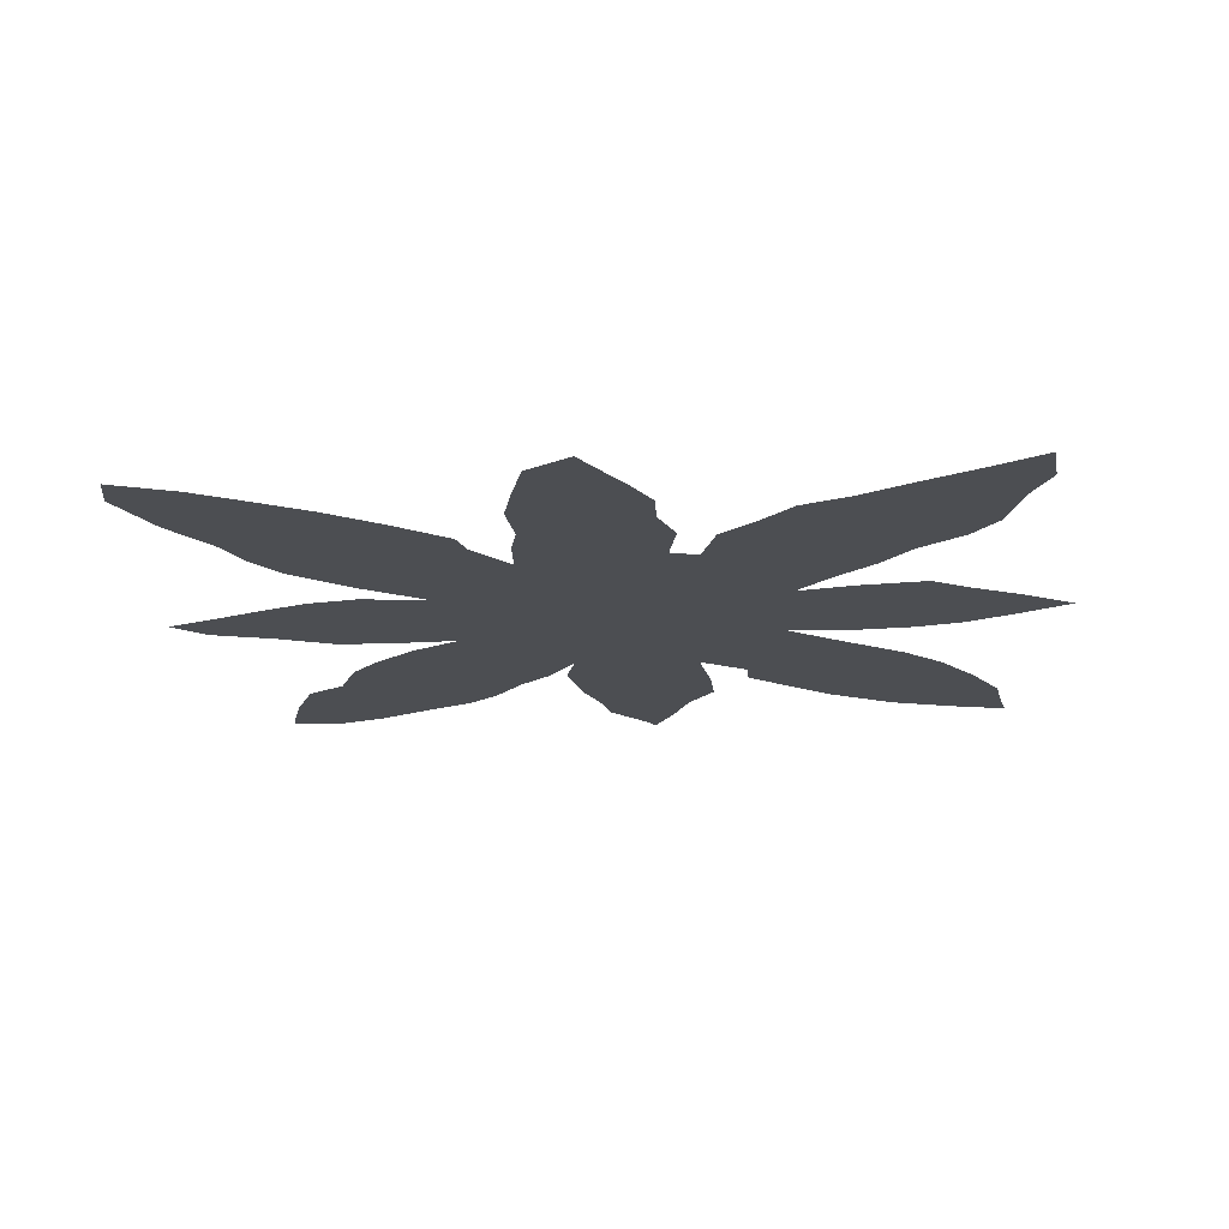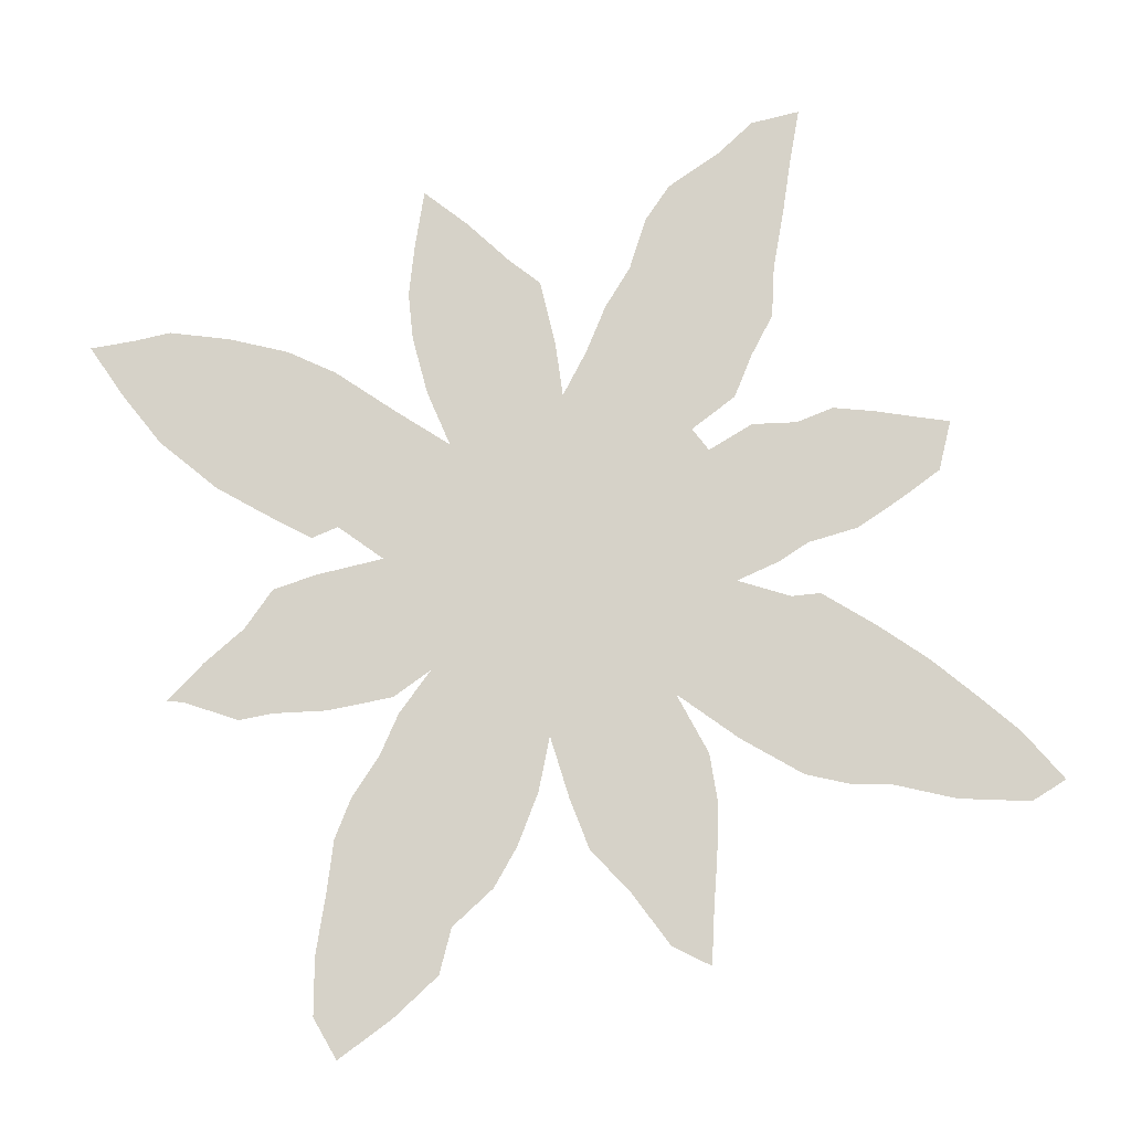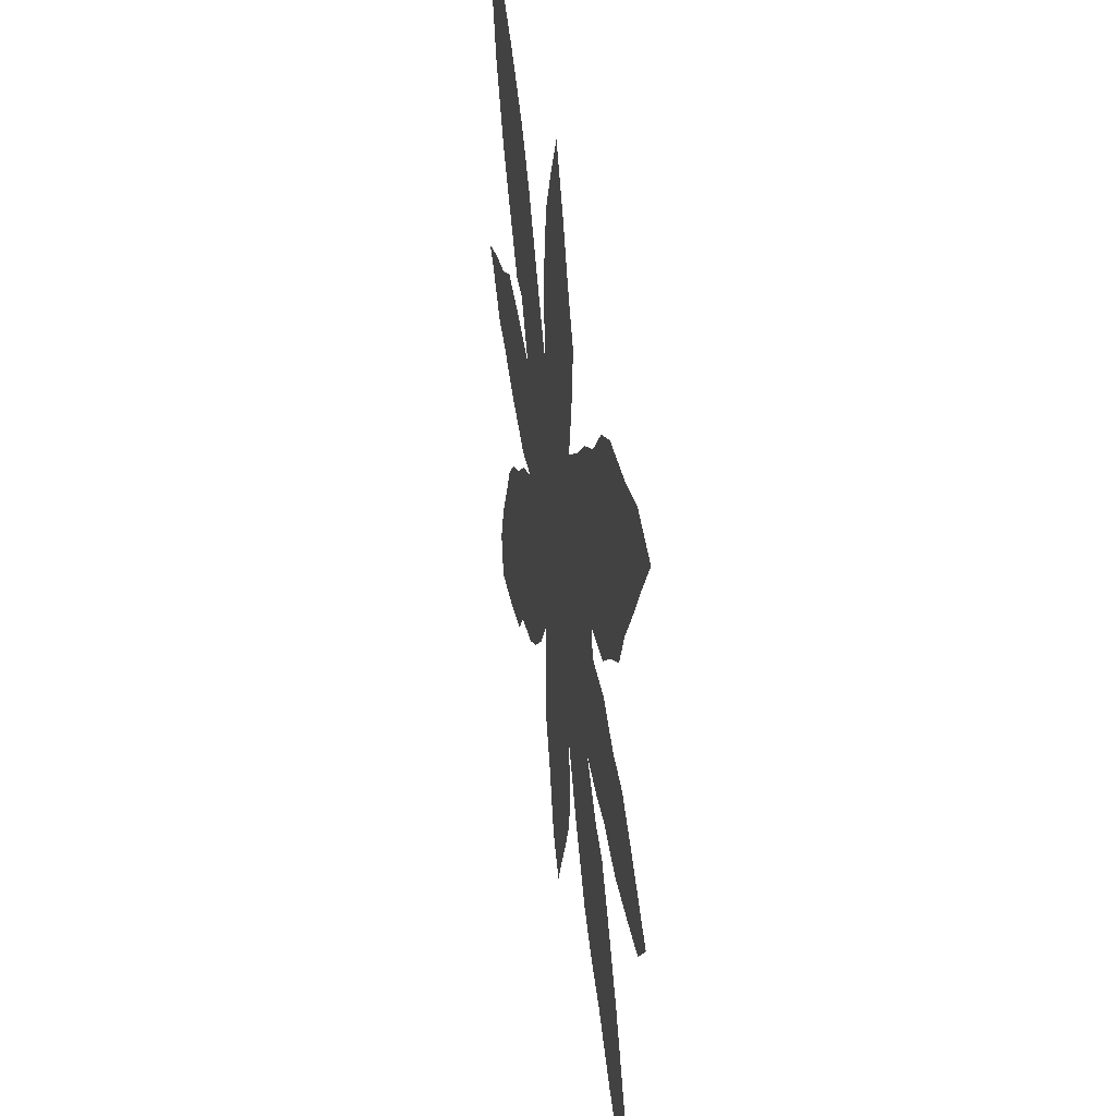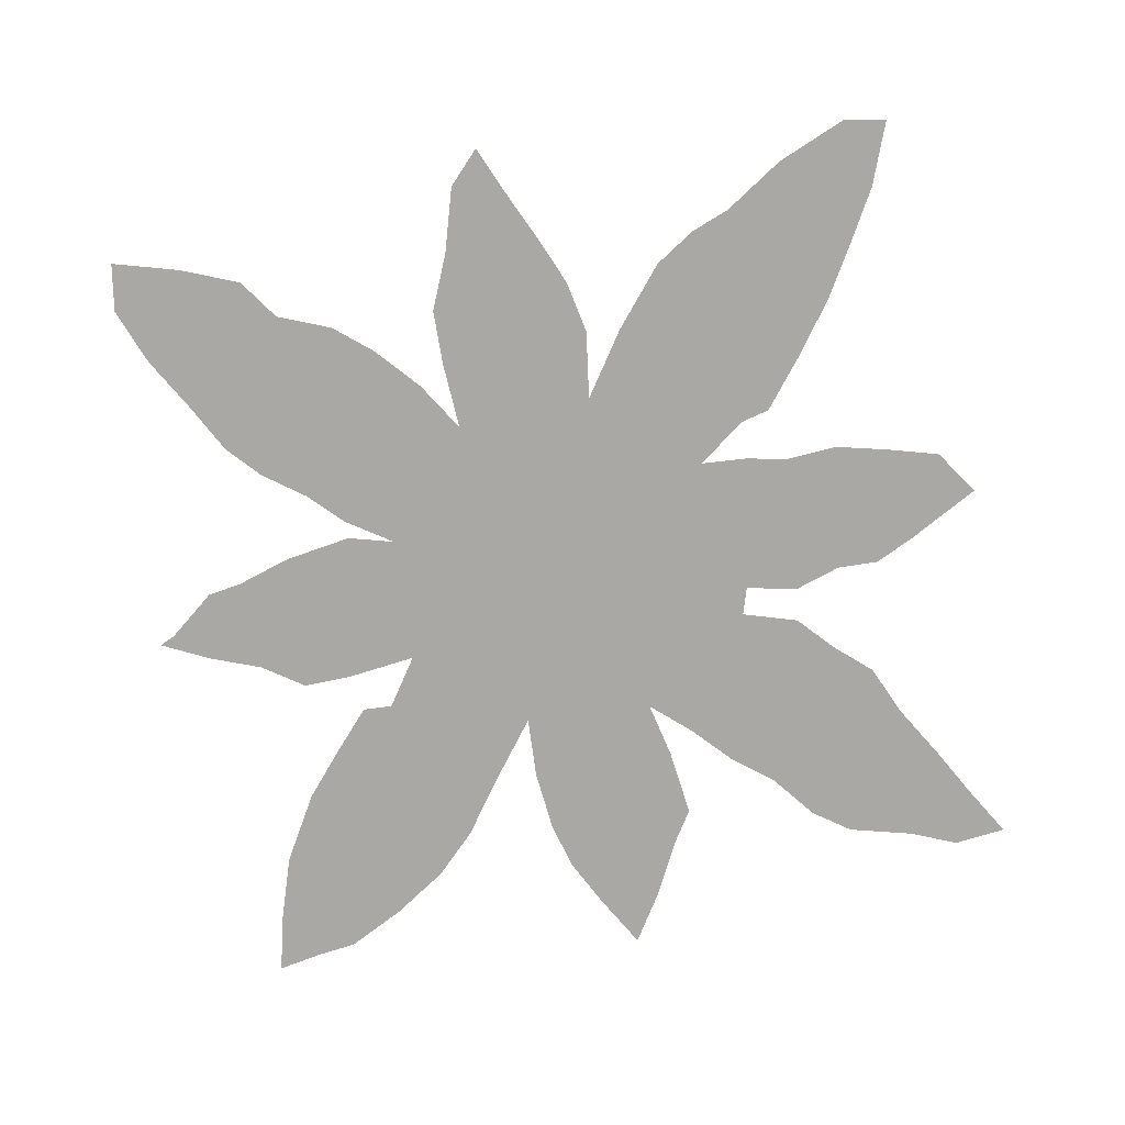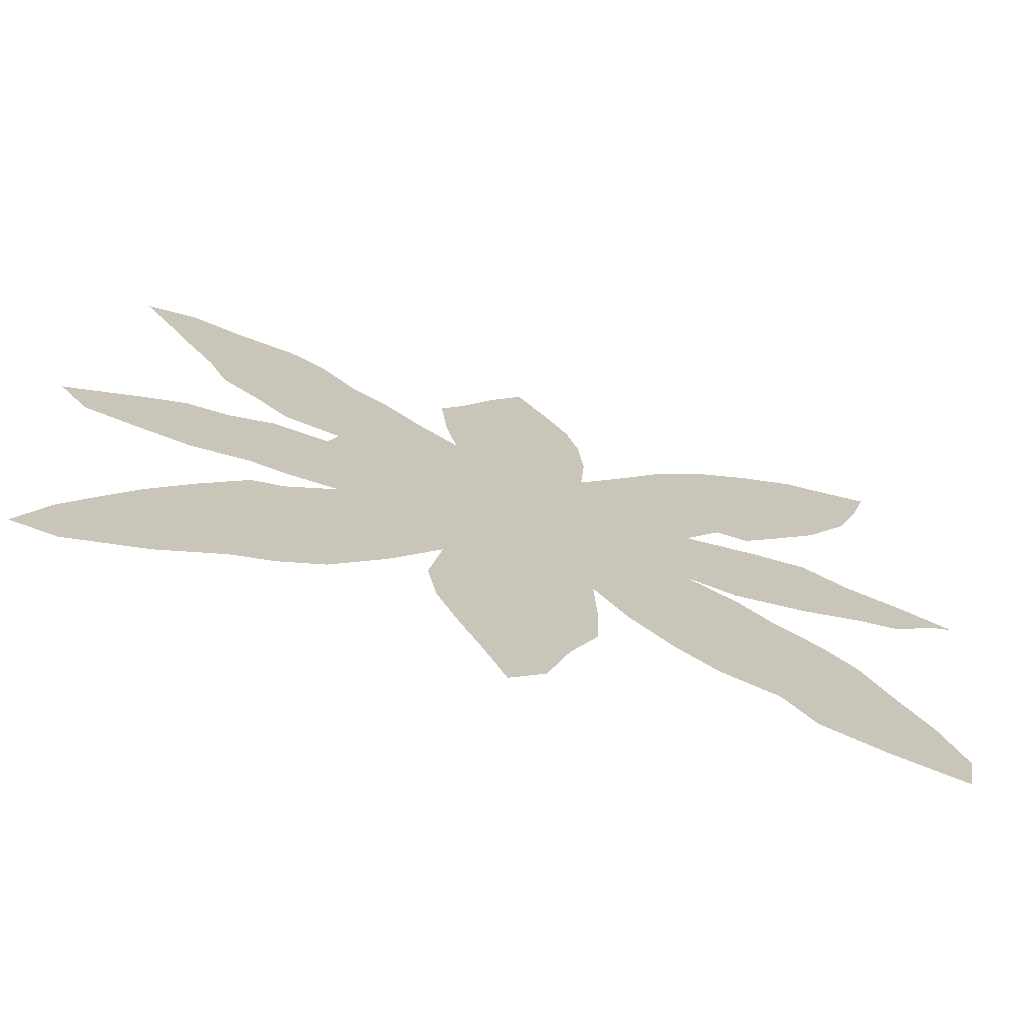
<metadata>
{"format":"obj","ext":"obj","renderer":"f3d","projection":"perspective","resolution":1024,"background":"white","views":[{"elev":-16.8,"azim":95.9,"up":"+Z"},{"elev":78.4,"azim":-19.3,"up":"+Z"},{"elev":44.9,"azim":81.3,"up":"+Y"},{"elev":-74.9,"azim":11.9,"up":"+Z"},{"elev":-72.8,"azim":164.2,"up":"+Y"}]}
</metadata>
<code>
v 0 0.5013 0
v 0.05483 0.53 0
v 0.1123 0.5535 0
v 0.1593 0.5875 0
v 0.2141 0.5875 0
v 0.295 0.5796 0
v 0.2559 0.6345 0
v 0.2219 0.6319 0
v 0.1781 0.6782 0
v 0.1332 0.7285 0
v 0.08616 0.8042 0
v 0.06033 0.8771 0
v 0.04177 0.9452 0
v 0.09347 0.9367 0
v 0.1384 0.9321 0
v 0.2037 0.9008 0
v 0.2663 0.8616 0
v 0.3133 0.8172 0
v 0.3667 0.7472 0
v 0.4151 0.6867 0
v 0.4099 0.7572 0
v 0.4151 0.8277 0
v 0.4282 0.8825 0
v 0.4552 0.9389 0
v 0.4883 1 0
v 0.5248 0.9452 0
v 0.5587 0.8825 0
v 0.5849 0.8433 0
v 0.577 0.765 0
v 0.564 0.6997 0
v 0.6084 0.7415 0
v 0.6501 0.7885 0
v 0.6945 0.8251 0
v 0.7337 0.8773 0
v 0.7755 0.9086 0
v 0.8486 0.9295 0
v 0.9008 0.953 0
v 0.9608 0.9478 0
v 0.9274 0.8882 0
v 0.8985 0.8332 0
v 0.8616 0.7676 0
v 0.8381 0.7102 0
v 0.7963 0.671 0
v 0.7598 0.6292 0
v 0.6971 0.6084 0
v 0.7076 0.577 0
v 0.7676 0.5901 0
v 0.8198 0.5744 0
v 0.8668 0.577 0
v 0.9138 0.556 0
v 0.9538 0.5352 0
v 0.9948 0.5144 0
v 0.9608 0.4621 0
v 0.9047 0.4446 0
v 0.8433 0.4282 0
v 0.7807 0.4308 0
v 0.7389 0.4204 0
v 0.6841 0.4151 0
v 0.7389 0.376 0
v 0.7729 0.3681 0
v 0.8226 0.3091 0
v 0.8668 0.2506 0
v 0.9019 0.1947 0
v 0.9373 0.1358 0
v 0.9661 0.06527 0
v 0.9191 0.05483 0
v 0.8381 0.08616 0
v 0.7702 0.1279 0
v 0.7258 0.1436 0
v 0.6788 0.1723 0
v 0.6214 0.2376 0
v 0.5692 0.3107 0
v 0.5823 0.2324 0
v 0.5718 0.1723 0
v 0.5486 0.1132 0
v 0.5272 0.06398 0
v 0.5013 0 0
v 0.4647 0.03655 0
v 0.4412 0.1097 0
v 0.4125 0.1723 0
v 0.41 0.2364 0
v 0.4125 0.3133 0
v 0.3786 0.2559 0
v 0.3342 0.2037 0
v 0.2924 0.1671 0
v 0.2324 0.141 0
v 0.201 0.09399 0
v 0.1358 0.06527 0
v 0.06005 0.04177 0
v 0.04961 0.09661 0
v 0.07311 0.1619 0
v 0.1076 0.2254 0
v 0.1358 0.282 0
v 0.1697 0.3211 0
v 0.2167 0.3577 0
v 0.2533 0.3969 0
v 0.3055 0.4334 0
v 0.2533 0.4178 0
v 0.1749 0.4282 0
v 0.1123 0.4465 0
v 0.07311 0.4517 0
v 0.01828 0.4935 0
v 0.506 0.1288 0
v 0.5077 0.1843 0
v 0.4965 0.2351 0
v 0.4623 0.2831 0
v 0.509 0.3227 0
v 0.08432 0.4976 0
v 0.2747 0.3045 0
v 0.138 0.1264 0
v 0.6915 0.2987 0
v 0.4917 0.9108 0
v 0.6317 0.3451 0
v 0.8284 0.1744 0
v 0.7482 0.3198 0
v 0.7412 0.2579 0
v 0.1461 0.4913 0
v 0.5517 0.5566 0
v 0.508 0.5042 0
v 0.1562 0.8485 0
v 0.1102 0.8686 0
v 0.203 0.7922 0
v 0.2345 0.2523 0
v 0.0928 0.09874 0
v 0.8781 0.1395 0
v 0.4876 0.07172 0
v 0.6269 0.5791 0
v 0.5111 0.6688 0
v 0.3643 0.3741 0
v 0.3645 0.5594 0
v 0.3289 0.6314 0
v 0.3043 0.5156 0
v 0.8448 0.8777 0
v 0.8206 0.8318 0
v 0.7826 0.7796 0
v 0.08812 0.9088 0
v 0.9296 0.4989 0
v 0.9059 0.0971 0
v 0.1893 0.5307 0
v 0.2539 0.4837 0
v 0.8955 0.9035 0
v 0.5024 0.7915 0
v 0.7266 0.7276 0
v 0.6612 0.6989 0
v 0.1744 0.2294 0
v 0.1847 0.1621 0
v 0.877 0.5012 0
v 0.5037 0.7326 0
v 0.2893 0.6903 0
v 0.4831 0.847 0
v 0.8276 0.5095 0
v 0.2478 0.7439 0
v 0.7146 0.4795 0
v 0.6419 0.6382 0
v 0.7724 0.5274 0
v 0.5031 0.6041 0
v 0.4364 0.5854 0
v 0.4236 0.5301 0
v 0.3948 0.6221 0
v 0.5694 0.627 0
v 0.5495 0.4189 0
v 0.5945 0.4585 0
v 0.6492 0.4669 0
v 0.3934 0.4875 0
v 0.3447 0.489 0
v 0.4612 0.4173 0
v 0.6937 0.3529 0
v 0.7798 0.282 0
v 0.7521 0.1946 0
v 0.282 0.2315 0
v 0.5046 0.4478 0
v 0.3709 0.6603 0
v 0.6717 0.747 0
v 0.2047 0.2916 0
v 0.2316 0.689 0
v 0.459 0.7131 0
v 0.5282 0.2701 0
v 0.3238 0.2625 0
v 0.3401 0.3144 0
v 0.292 0.3619 0
v 0.6455 0.2819 0
v 0.69 0.2346 0
v 0.4439 0.3583 0
v 0.4631 0.1607 0
v 0.8033 0.2383 0
v 0.6142 0.4072 0
v 0.1499 0.7843 0
v 0.2597 0.8015 0
v 0.2161 0.8428 0
v 0.4531 0.4795 0
v 0.5956 0.2738 0
v 0.7591 0.8351 0
v 0.6083 0.6796 0
v 0.2044 0.4699 0
v 0.2504 0.5403 0
v 0.5403 0.8201 0
v 0.7937 0.7288 0
v 0.7178 0.7834 0
v 0.7538 0.6848 0
v 0.7043 0.6639 0
v 0.2336 0.1974 0
v 0.5393 0.2178 0
v 0.4579 0.7845 0
v 0.7249 0.5385 0
v 0.7804 0.4709 0
v 0.3436 0.6975 0
v 0.3046 0.7514 0
v 0.5376 0.7611 0
v 0.1903 0.7368 0
v 0.6676 0.5266 0
v 0.1344 0.1801 0
v 0.4551 0.6459 0
v 0.5614 0.3644 0
v 0.481 0.5457 0
v 0.4553 0.2141 0
v 0.5522 0.4859 0
v 0.6065 0.5169 0
v 0.4112 0.4234 0
v 0.3623 0.4378 0
v 0.5037 0.383 0
f 51 137 52
f 177 107 106
f 106 81 215
f 109 95 174
f 115 167 111
f 59 115 60
f 115 111 116
f 103 79 126
f 184 104 215
f 74 104 103
f 3 108 117
f 11 120 121
f 109 174 123
f 88 124 89
f 88 110 124
f 63 114 125
f 76 126 77
f 1 102 108
f 20 159 212
f 6 132 130
f 37 141 38
f 135 41 134
f 12 136 13
f 12 121 136
f 125 67 138
f 64 138 65
f 117 99 194
f 140 98 97
f 36 133 141
f 22 203 150
f 192 198 135
f 198 173 143
f 123 174 145
f 146 145 211
f 86 201 146
f 50 147 137
f 148 208 142
f 128 30 148
f 7 131 149
f 24 112 25
f 151 55 147
f 150 27 112
f 155 205 151
f 47 204 155
f 7 175 8
f 137 53 52
f 74 103 75
f 202 105 104
f 106 82 81
f 72 177 73
f 72 107 177
f 2 108 3
f 83 178 84
f 82 179 83
f 109 180 95
f 87 110 88
f 181 113 191
f 111 113 181
f 58 167 59
f 176 148 203
f 62 114 63
f 115 61 60
f 182 71 70
f 111 181 182
f 115 168 61
f 75 103 76
f 76 103 126
f 169 70 69
f 185 116 169
f 114 169 68
f 61 168 185
f 103 184 79
f 215 81 80
f 103 104 184
f 108 101 100
f 117 100 99
f 117 108 100
f 3 117 139
f 186 161 213
f 10 187 11
f 11 121 12
f 120 16 15
f 121 120 15
f 188 18 17
f 122 152 188
f 189 17 16
f 170 109 123
f 124 90 89
f 124 91 90
f 124 110 91
f 114 68 67
f 125 114 67
f 126 78 77
f 126 79 78
f 1 108 2
f 101 108 102
f 156 118 160
f 154 160 127
f 107 220 183
f 82 183 129
f 190 158 164
f 132 97 165
f 131 130 159
f 131 6 130
f 180 97 96
f 141 39 38
f 134 41 40
f 133 134 40
f 181 191 71
f 33 198 192
f 192 135 134
f 31 30 193
f 136 14 13
f 136 15 14
f 136 121 15
f 211 92 91
f 50 137 51
f 138 67 66
f 63 125 64
f 64 125 138
f 138 66 65
f 4 139 5
f 4 3 139
f 140 194 98
f 140 139 194
f 132 140 97
f 139 140 195
f 195 140 132
f 35 133 36
f 141 40 39
f 141 133 40
f 36 141 37
f 196 29 28
f 27 196 28
f 197 42 41
f 135 197 41
f 197 43 42
f 32 173 198
f 199 44 43
f 31 173 32
f 199 200 44
f 143 144 200
f 85 170 201
f 201 123 145
f 86 146 87
f 87 146 110
f 145 174 93
f 145 93 92
f 211 145 92
f 49 147 50
f 147 55 54
f 137 54 53
f 137 147 54
f 21 203 22
f 21 176 203
f 204 153 155
f 20 176 21
f 20 212 176
f 6 131 7
f 205 56 55
f 206 20 19
f 207 206 19
f 207 19 18
f 112 26 25
f 150 196 27
f 112 27 26
f 48 151 49
f 49 151 147
f 9 209 10
f 131 159 172
f 175 149 152
f 22 150 23
f 23 150 112
f 153 58 57
f 210 163 153
f 45 127 46
f 46 210 204
f 154 127 45
f 200 154 45
f 47 155 48
f 48 155 151
f 155 153 205
f 56 205 57
f 151 205 55
f 175 9 8
f 214 119 118
f 176 212 128
f 72 213 107
f 214 158 190
f 157 159 130
f 160 118 127
f 30 160 193
f 213 72 113
f 186 113 58
f 118 119 216
f 162 216 161
f 118 217 127
f 128 156 160
f 30 128 160
f 183 218 129
f 219 97 129
f 219 165 97
f 220 166 183
f 166 218 183
f 218 190 164
f 132 165 130
f 172 159 20
f 163 58 153
f 83 179 178
f 167 113 111
f 58 113 167
f 115 116 168
f 59 167 115
f 168 116 185
f 114 185 169
f 169 116 182
f 212 157 156
f 212 159 157
f 120 189 16
f 187 209 122
f 209 152 122
f 187 122 120
f 84 178 170
f 84 170 85
f 174 95 94
f 156 214 118
f 171 166 220
f 216 171 161
f 82 129 179
f 198 143 135
f 199 43 197
f 179 129 180
f 173 144 143
f 31 144 173
f 73 177 202
f 7 149 175
f 152 207 188
f 209 175 152
f 202 104 74
f 131 172 206
f 177 105 202
f 177 106 105
f 178 109 170
f 179 109 178
f 179 180 109
f 180 96 95
f 113 72 191
f 176 128 148
f 182 181 71
f 169 182 70
f 111 182 116
f 23 112 24
f 107 183 106
f 169 69 68
f 61 185 62
f 62 185 114
f 217 162 163
f 217 216 162
f 162 161 186
f 163 186 58
f 187 120 11
f 189 188 17
f 188 207 18
f 122 188 189
f 120 122 189
f 201 170 123
f 163 162 186
f 164 130 165
f 171 119 190
f 119 214 190
f 166 171 190
f 129 97 180
f 34 192 35
f 184 80 79
f 33 192 34
f 106 183 82
f 193 154 144
f 193 160 154
f 31 193 144
f 194 99 98
f 194 139 117
f 5 195 6
f 6 195 132
f 142 208 196
f 150 142 196
f 143 199 197
f 135 143 197
f 32 198 33
f 143 200 199
f 200 45 44
f 200 144 154
f 85 201 86
f 146 201 145
f 174 94 93
f 73 202 74
f 203 142 150
f 203 148 142
f 148 30 208
f 204 210 153
f 205 153 57
f 172 20 206
f 149 131 206
f 149 206 207
f 149 207 152
f 208 30 29
f 10 209 187
f 175 209 9
f 208 29 196
f 127 217 210
f 46 127 210
f 110 211 91
f 146 211 110
f 46 204 47
f 5 139 195
f 35 192 134
f 156 157 214
f 212 156 128
f 213 220 107
f 106 215 105
f 213 161 220
f 158 130 164
f 158 157 130
f 157 158 214
f 35 134 133
f 186 213 113
f 216 119 171
f 217 118 216
f 217 163 210
f 184 215 80
f 105 215 104
f 218 219 129
f 166 190 218
f 218 164 219
f 164 165 219
f 161 171 220

</code>
